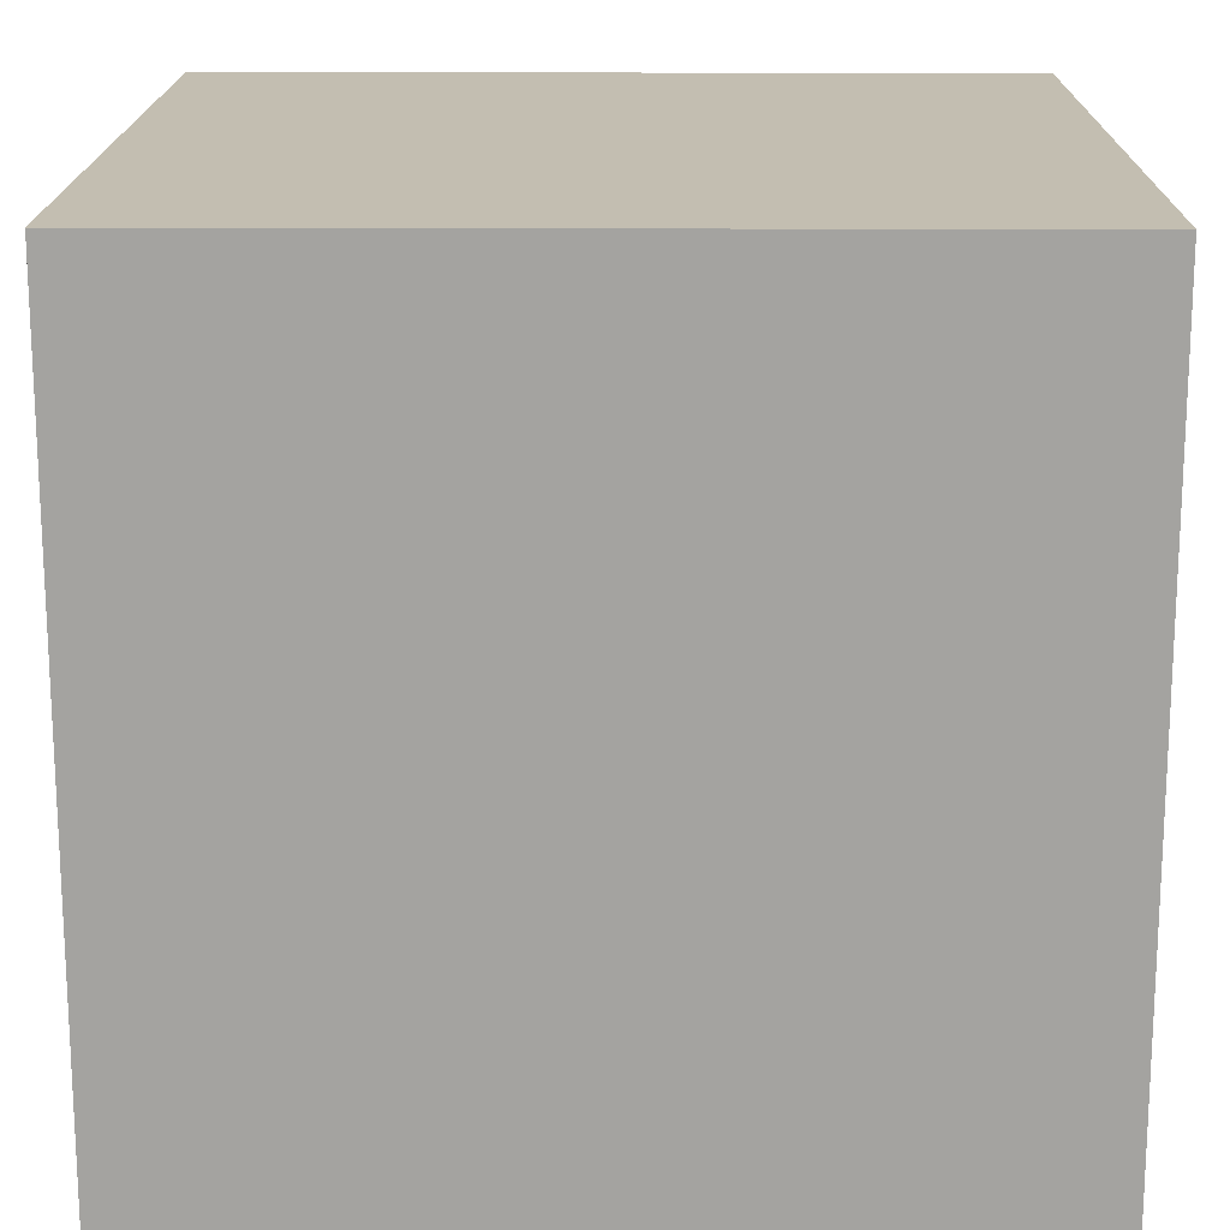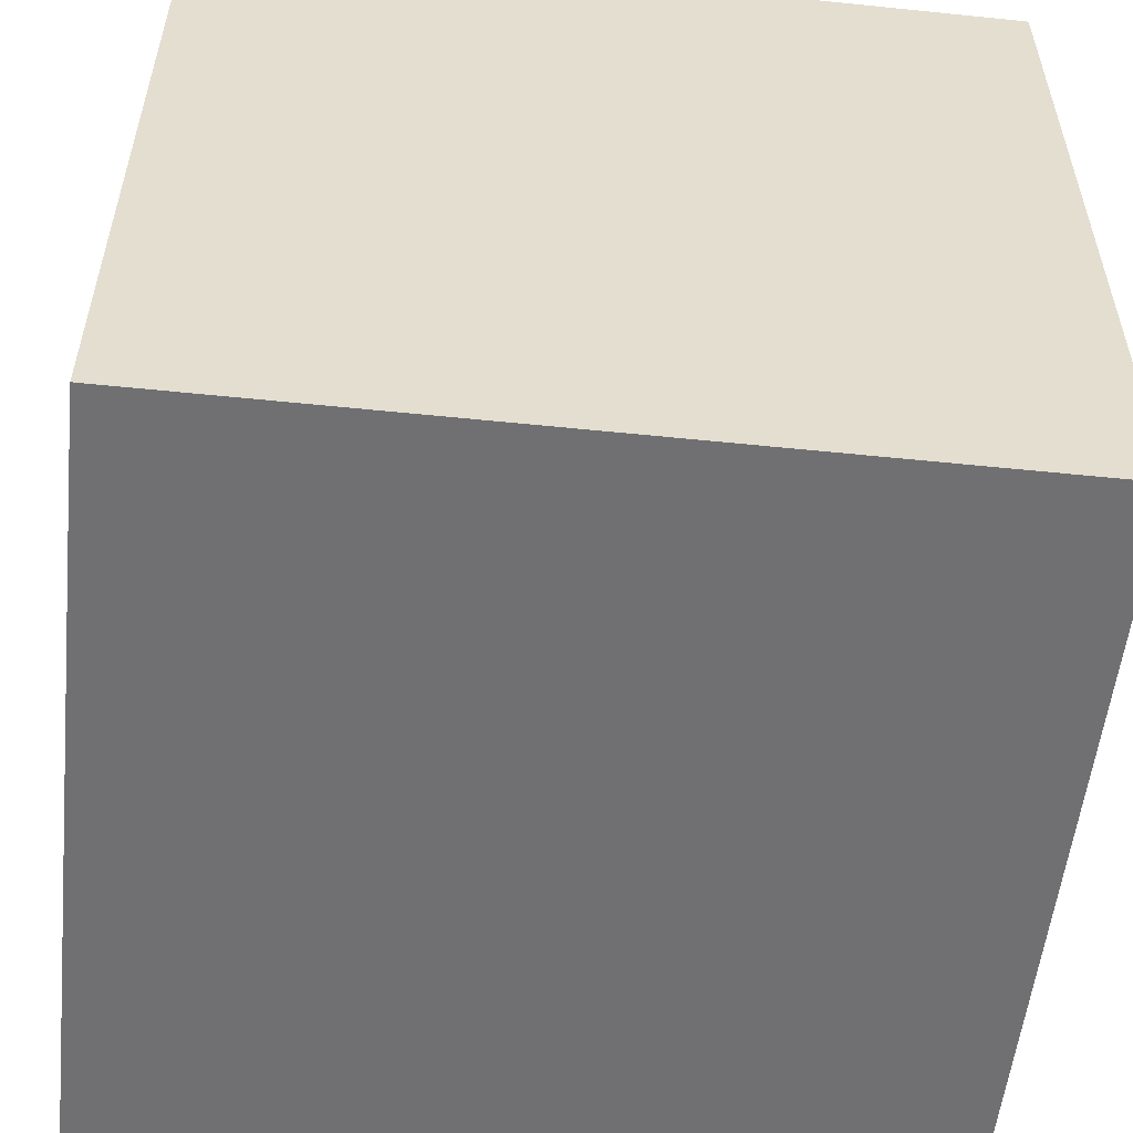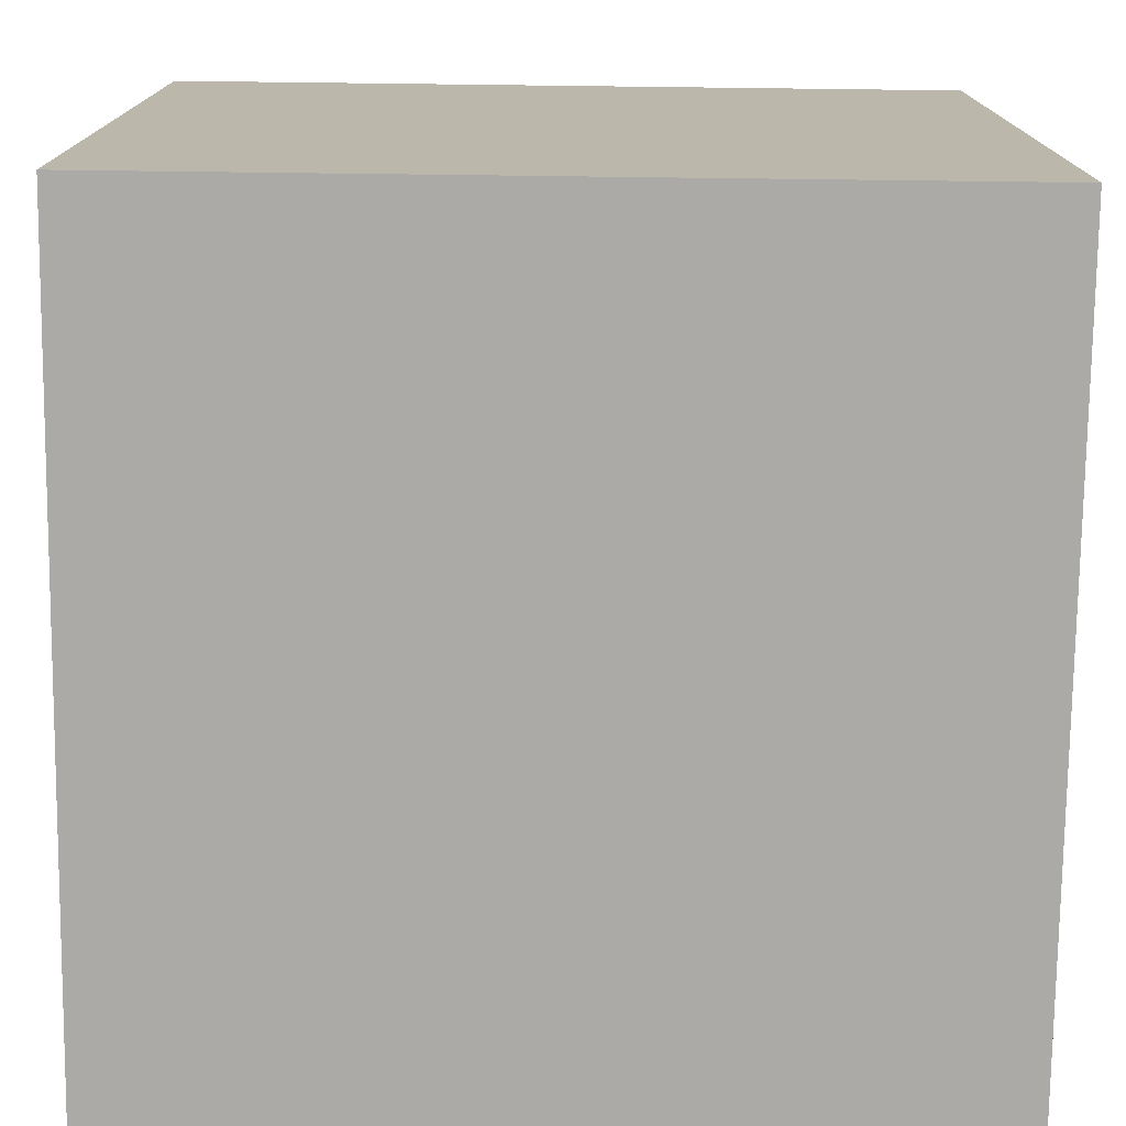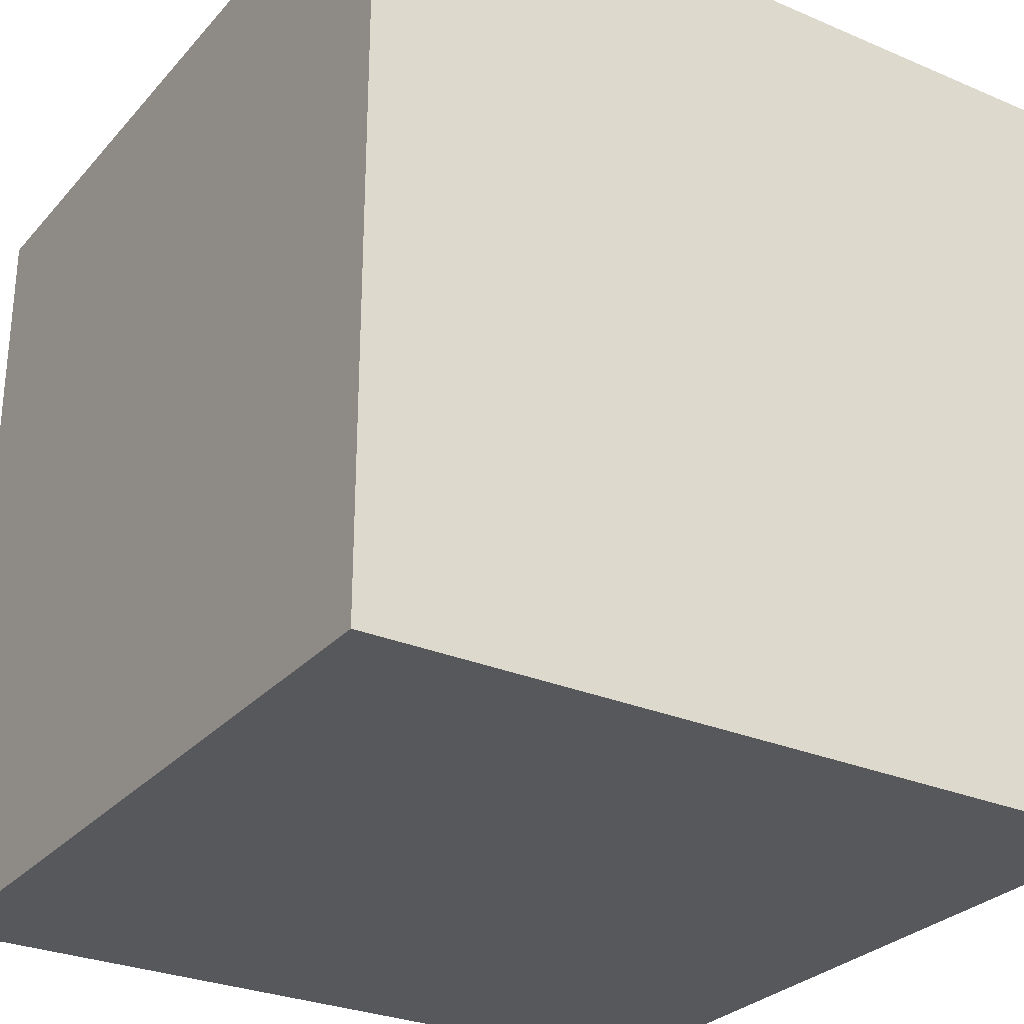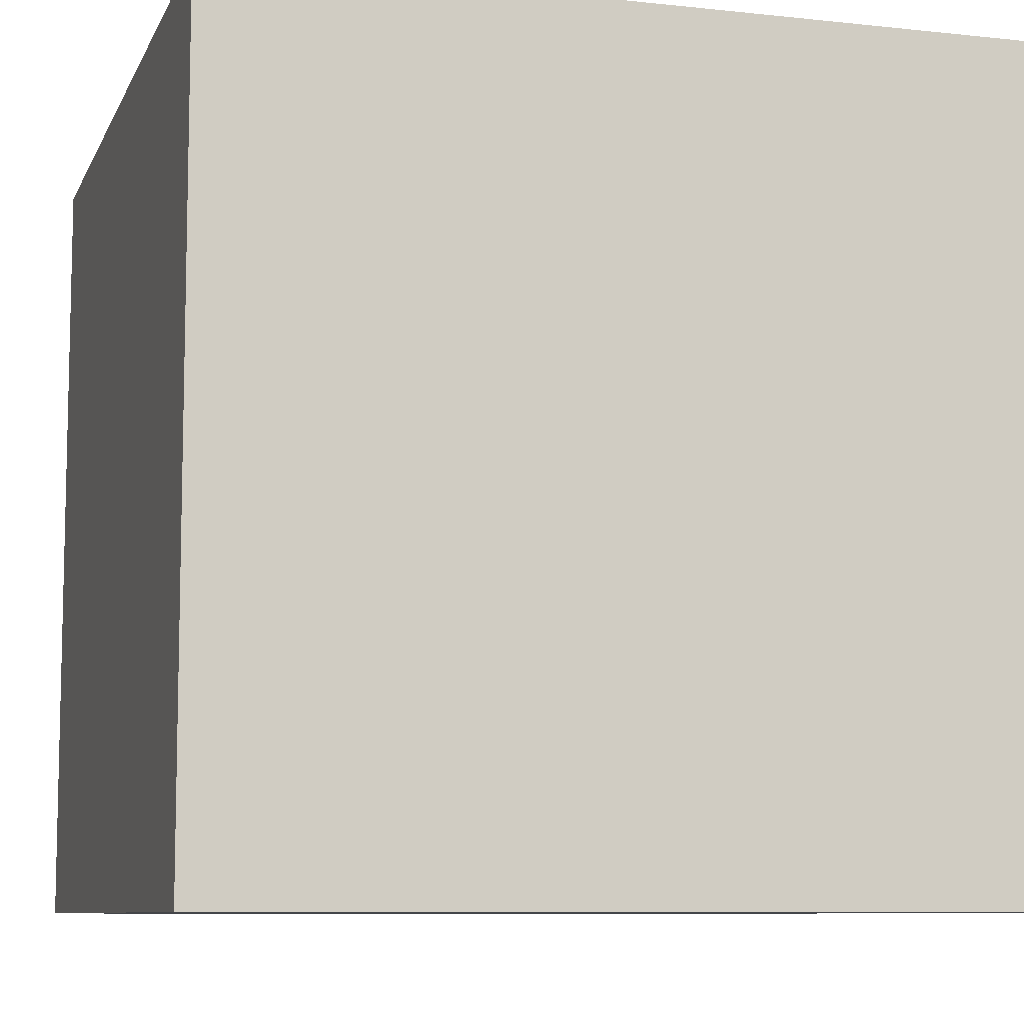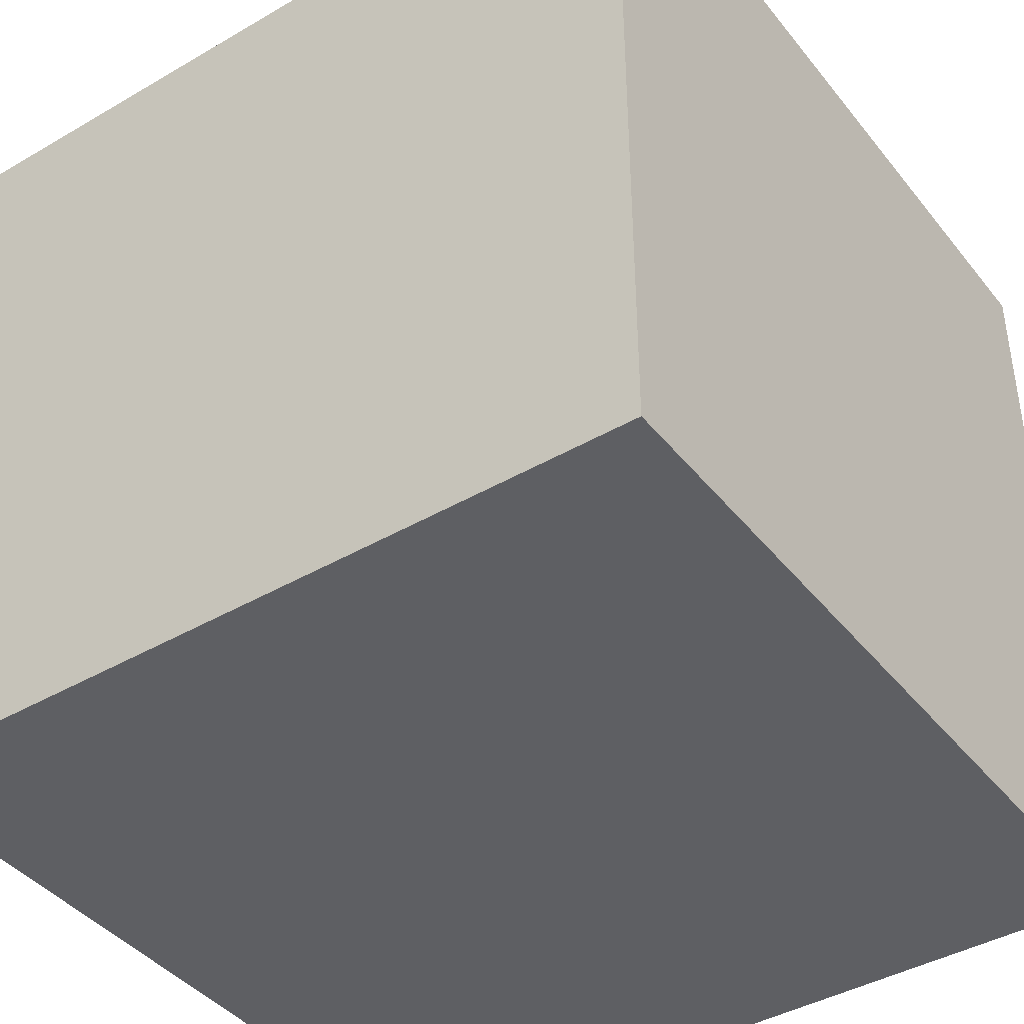
<metadata>
{"format":"obj","ext":"obj","renderer":"f3d","projection":"perspective","resolution":1024,"background":"white","views":[{"elev":17.2,"azim":-89.5,"up":"+Z"},{"elev":-55.0,"azim":83.8,"up":"+Z"},{"elev":-75.9,"azim":89.3,"up":"+Z"},{"elev":-28.5,"azim":57.4,"up":"+Z"},{"elev":-8.7,"azim":73.6,"up":"+Y"},{"elev":-41.7,"azim":125.1,"up":"+Y"}]}
</metadata>
<code>
o Cube
v 1 1 -6
v 1 -1 -6
v 1 1 -4
v 1 -1 -4
v -1 1 -6
v -1 -1 -6
v -1 1 -4
v -1 -1 -4
f 1 7 3
f 4 7 8
f 8 5 6
f 6 4 8
f 2 3 4
f 6 1 2
f 1 5 7
f 4 3 7
f 8 7 5
f 6 2 4
f 2 1 3
f 6 5 1

</code>
